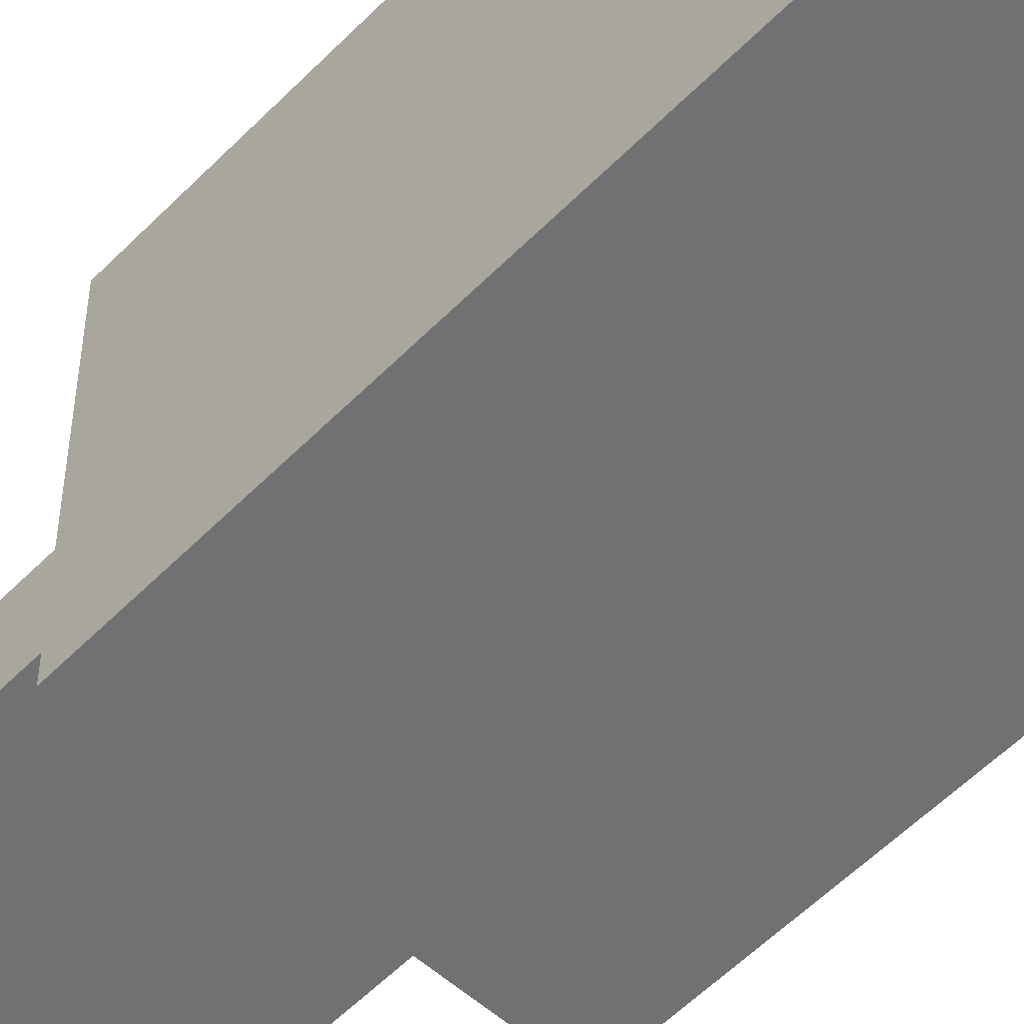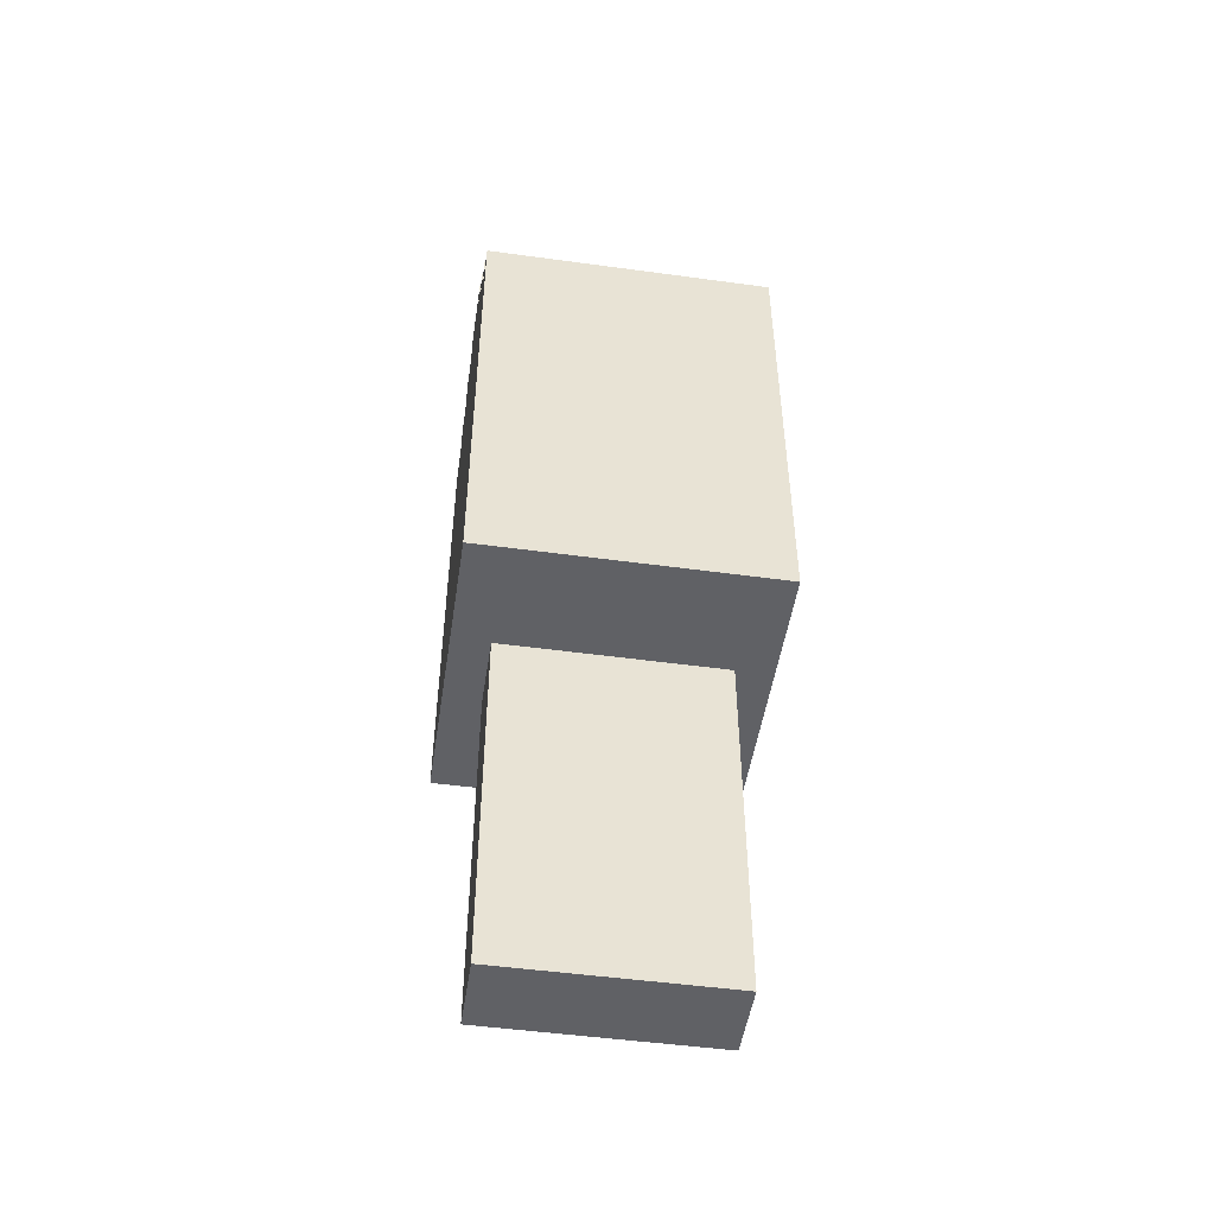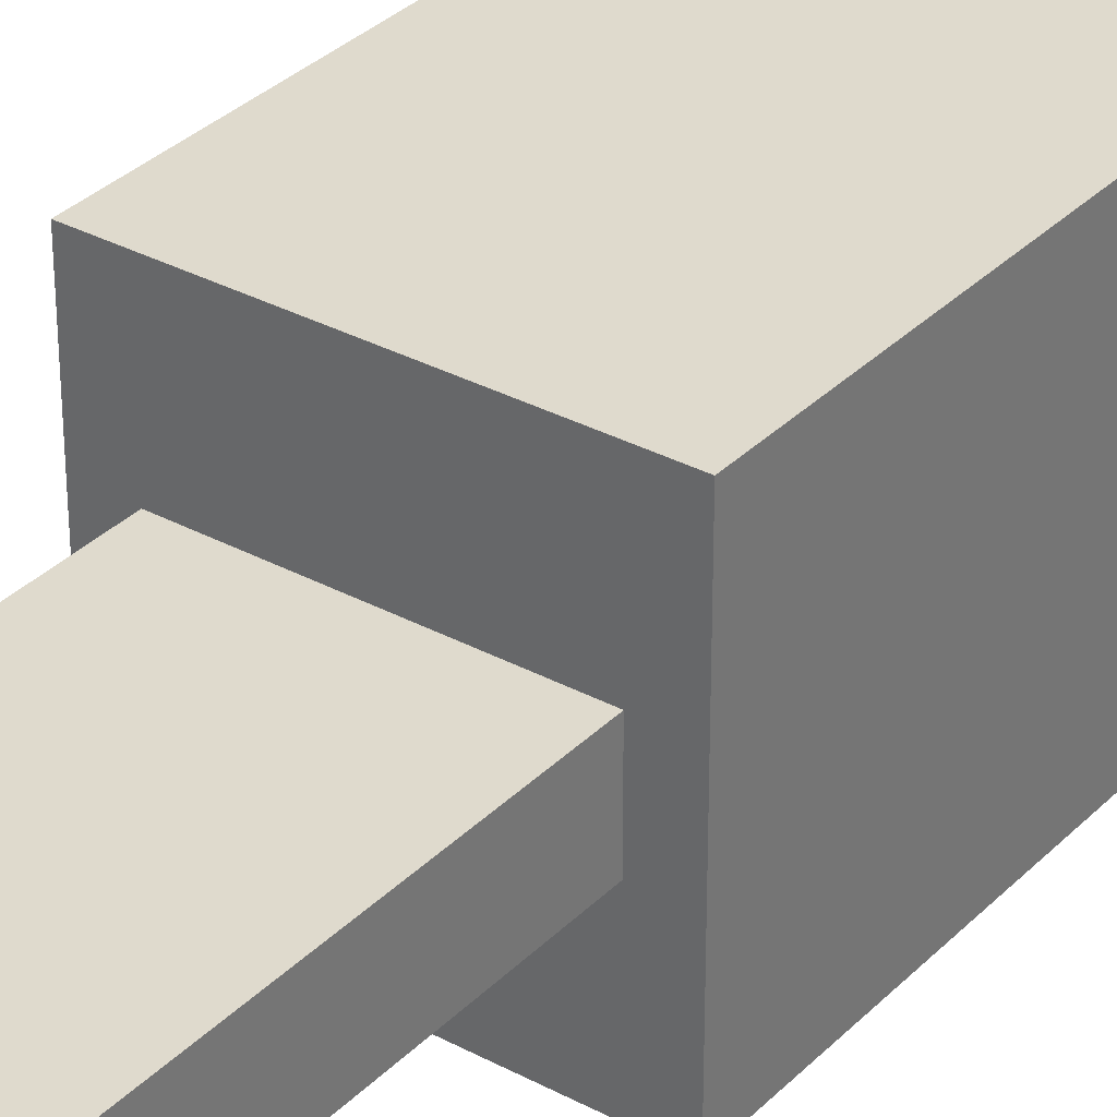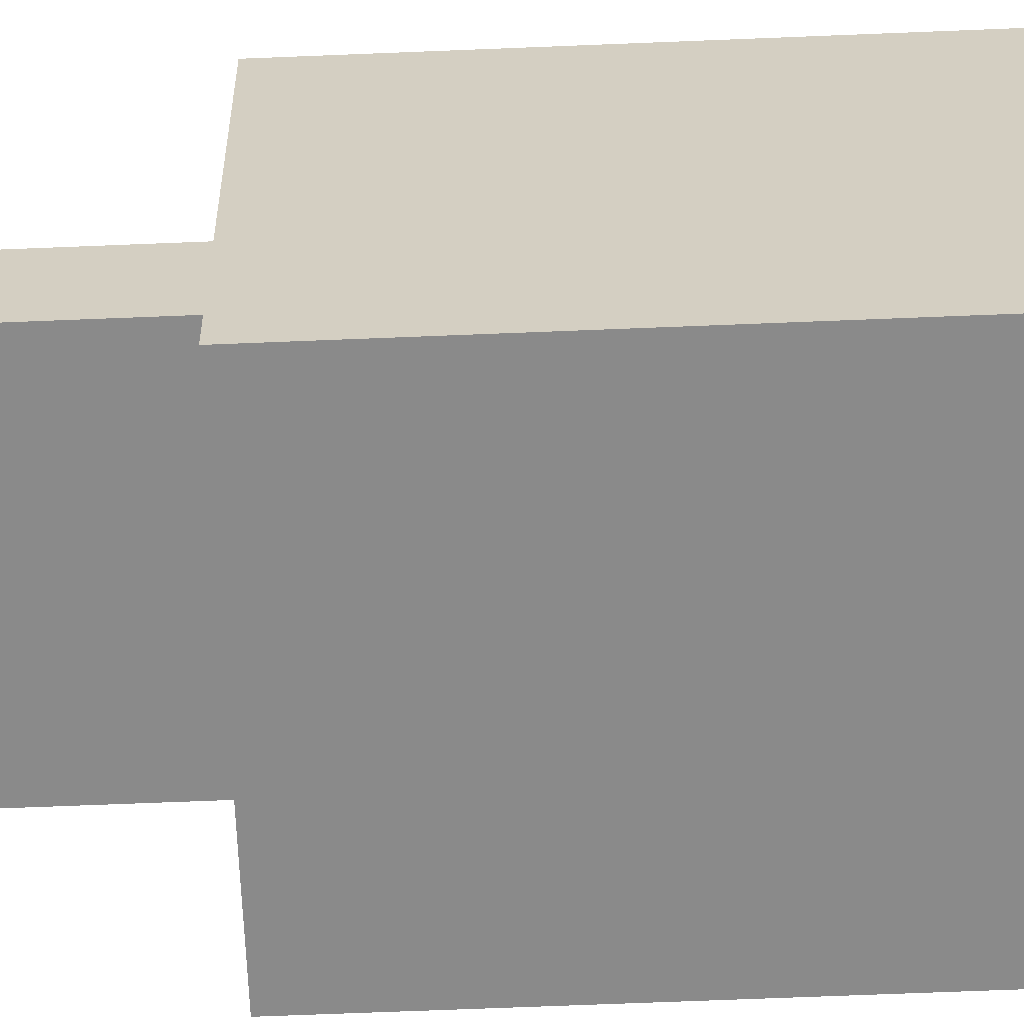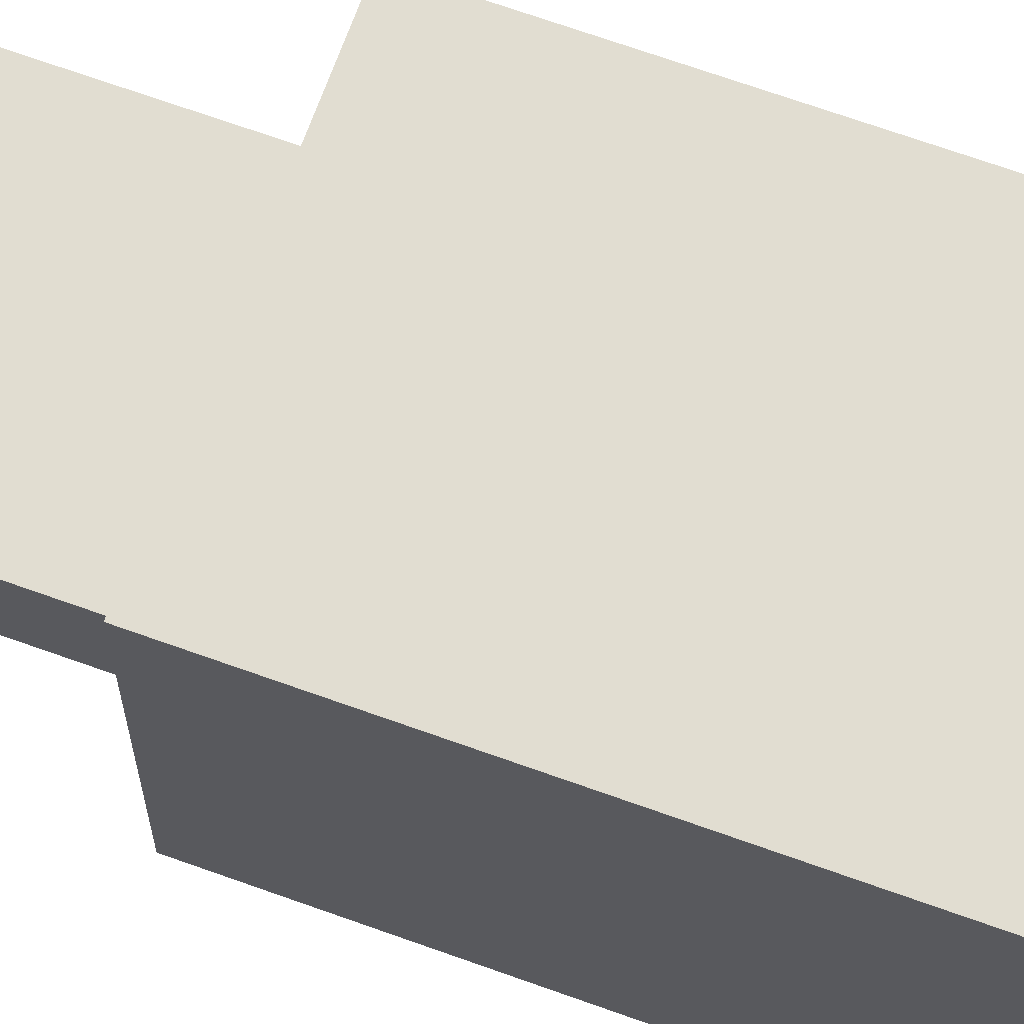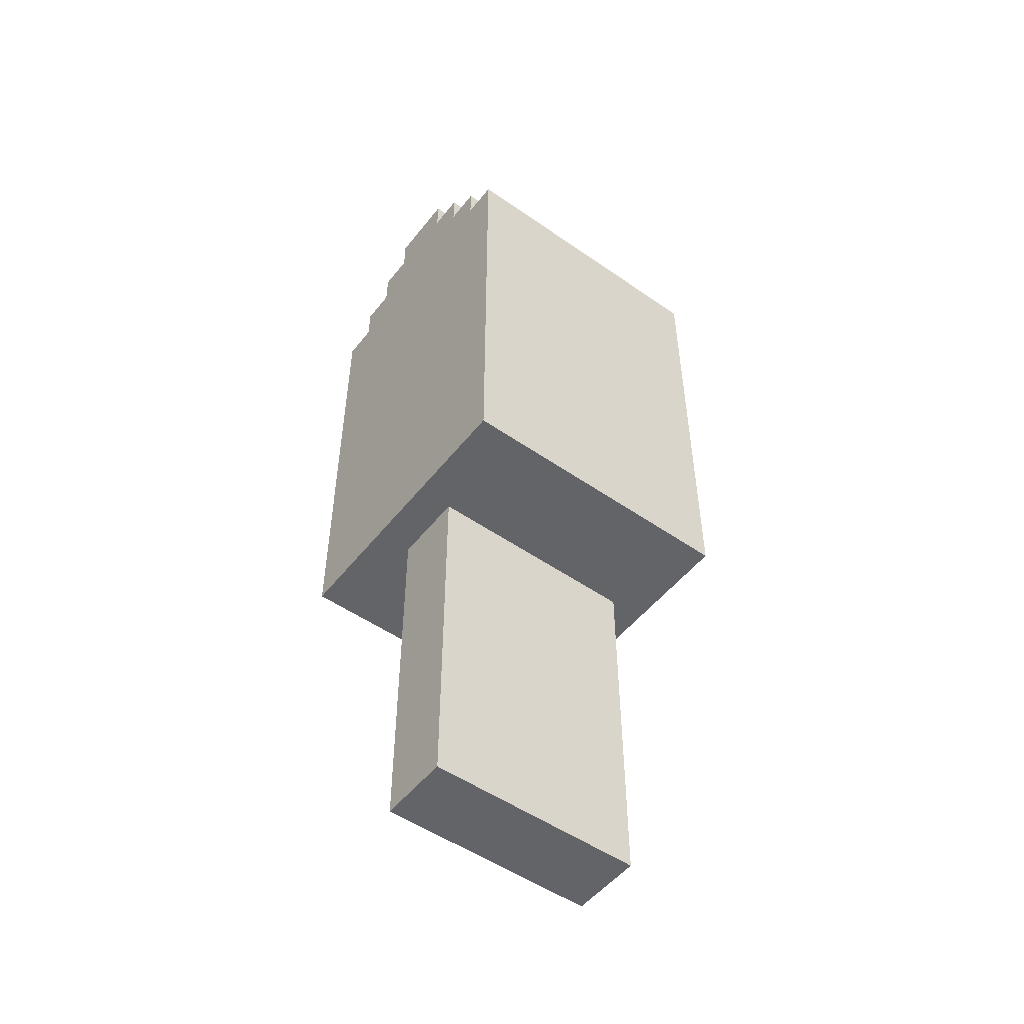
<metadata>
{"format":"obj","ext":"obj","renderer":"f3d","projection":"perspective","resolution":1024,"background":"white","views":[{"elev":-55.3,"azim":136.8,"up":"+Z"},{"elev":-49.5,"azim":171.4,"up":"+Y"},{"elev":32.9,"azim":36.6,"up":"+Z"},{"elev":-63.6,"azim":92.4,"up":"+Z"},{"elev":68.9,"azim":109.8,"up":"+Z"},{"elev":-51.3,"azim":-37.1,"up":"+Y"}]}
</metadata>
<code>
o
v -42.8 1 -28.2
v -42.8 1 -29
v -42.8 1.2 -28.2
v -42.8 1.2 -29
v -42.8 2.3 -28.2
v -42.8 2.3 -28.3
v -42.8 2.3 -28.5
v -42.8 2.3 -28.7
v -42.8 2.3 -28.9
v -42.8 2.3 -29
v -42.8 2.4 -28.3
v -42.8 2.4 -28.4
v -42.8 2.4 -28.5
v -42.8 2.4 -28.7
v -42.8 2.4 -28.8
v -42.8 2.4 -28.9
v -42.8 2.5 -28.4
v -42.8 2.5 -28.5
v -42.8 2.5 -28.7
v -42.8 2.5 -28.8
v -42.8 2.6 -28.5
v -42.8 2.6 -28.7
v -42.7 0 -28.5
v -42.7 0 -28.7
v -42.7 1 -28.5
v -42.7 1 -28.7
v -42.1 0 -28.5
v -42.1 0 -28.7
v -42.1 1 -28.5
v -42.1 1 -28.7
v -42 1 -28.2
v -42 1 -29
v -42 1.2 -28.2
v -42 1.2 -29
v -42 2.3 -28.2
v -42 2.3 -28.3
v -42 2.3 -28.4
v -42 2.3 -28.8
v -42 2.3 -28.9
v -42 2.3 -29
v -42 2.4 -28.3
v -42 2.4 -28.4
v -42 2.4 -28.8
v -42 2.4 -28.9
v -42 2.5 -28.4
v -42 2.5 -28.5
v -42 2.5 -28.7
v -42 2.5 -28.8
v -42 2.6 -28.5
v -42 2.6 -28.7
v -42.8 1 -28.2
v -42.8 1.2 -28.2
v -42.8 2.3 -28.2
v -42 1 -28.2
v -42 1.2 -28.2
v -42 2.3 -28.2
v -42.8 2.3 -28.3
v -42.8 2.4 -28.3
v -42 2.3 -28.3
v -42 2.4 -28.3
v -42.8 2.4 -28.4
v -42.8 2.5 -28.4
v -42 2.4 -28.4
v -42 2.5 -28.4
v -42.8 2.5 -28.5
v -42.8 2.6 -28.5
v -42.7 0 -28.5
v -42.7 1 -28.5
v -42.1 0 -28.5
v -42.1 1 -28.5
v -42 2.5 -28.5
v -42 2.6 -28.5
v -42.8 2.5 -28.7
v -42.8 2.6 -28.7
v -42.7 0 -28.7
v -42.7 1 -28.7
v -42.1 0 -28.7
v -42.1 1 -28.7
v -42 2.5 -28.7
v -42 2.6 -28.7
v -42.8 2.4 -28.8
v -42.8 2.5 -28.8
v -42 2.4 -28.8
v -42 2.5 -28.8
v -42.8 2.3 -28.9
v -42.8 2.4 -28.9
v -42 2.3 -28.9
v -42 2.4 -28.9
v -42.8 1 -29
v -42.8 1.2 -29
v -42.8 2.3 -29
v -42 1 -29
v -42 1.2 -29
v -42 2.3 -29
v -42.7 0 -28.5
v -42.1 0 -28.5
v -42.7 0 -28.7
v -42.1 0 -28.7
v -42.8 1 -28.2
v -42 1 -28.2
v -42.7 1 -28.5
v -42.1 1 -28.5
v -42.7 1 -28.7
v -42.1 1 -28.7
v -42.8 1 -29
v -42 1 -29
v -42.8 2.3 -28.2
v -42 2.3 -28.2
v -42.8 2.3 -28.3
v -42 2.3 -28.3
v -42.8 2.3 -28.9
v -42 2.3 -28.9
v -42.8 2.3 -29
v -42 2.3 -29
v -42.8 2.4 -28.3
v -42 2.4 -28.3
v -42.8 2.4 -28.4
v -42 2.4 -28.4
v -42.8 2.4 -28.8
v -42 2.4 -28.8
v -42.8 2.4 -28.9
v -42 2.4 -28.9
v -42.8 2.5 -28.4
v -42 2.5 -28.4
v -42.8 2.5 -28.5
v -42 2.5 -28.5
v -42.8 2.5 -28.7
v -42 2.5 -28.7
v -42.8 2.5 -28.8
v -42 2.5 -28.8
v -42.8 2.6 -28.5
v -42 2.6 -28.5
v -42.8 2.6 -28.7
v -42 2.6 -28.7
f 3 2 1
f 4 2 3
f 5 4 3
f 6 4 5
f 7 4 6
f 8 4 7
f 9 4 8
f 10 4 9
f 11 7 6
f 12 7 11
f 13 8 7
f 13 7 12
f 14 9 8
f 14 8 13
f 15 9 14
f 16 9 15
f 17 13 12
f 17 15 14
f 17 14 13
f 18 15 17
f 19 15 18
f 20 15 19
f 21 19 18
f 22 19 21
f 25 24 23
f 26 24 25
f 27 28 29
f 29 28 30
f 31 32 33
f 33 32 34
f 33 34 35
f 35 34 36
f 36 34 37
f 37 34 38
f 38 34 39
f 39 34 40
f 36 37 41
f 37 38 42
f 41 37 42
f 38 39 43
f 42 38 43
f 43 39 44
f 42 43 45
f 45 43 46
f 46 43 47
f 47 43 48
f 46 47 49
f 49 47 50
f 54 52 51
f 55 53 52
f 55 52 54
f 56 53 55
f 59 58 57
f 60 58 59
f 63 62 61
f 64 62 63
f 69 68 67
f 70 68 69
f 71 66 65
f 72 66 71
f 75 76 77
f 77 76 78
f 73 74 79
f 79 74 80
f 81 82 83
f 83 82 84
f 85 86 87
f 87 86 88
f 89 90 92
f 90 91 93
f 92 90 93
f 93 91 94
f 97 96 95
f 98 96 97
f 101 100 99
f 102 100 101
f 103 101 99
f 104 100 102
f 105 103 99
f 105 104 103
f 106 100 104
f 106 104 105
f 107 108 109
f 109 108 110
f 111 112 113
f 113 112 114
f 115 116 117
f 117 116 118
f 119 120 121
f 121 120 122
f 123 124 125
f 125 124 126
f 127 128 129
f 129 128 130
f 131 132 133
f 133 132 134

</code>
